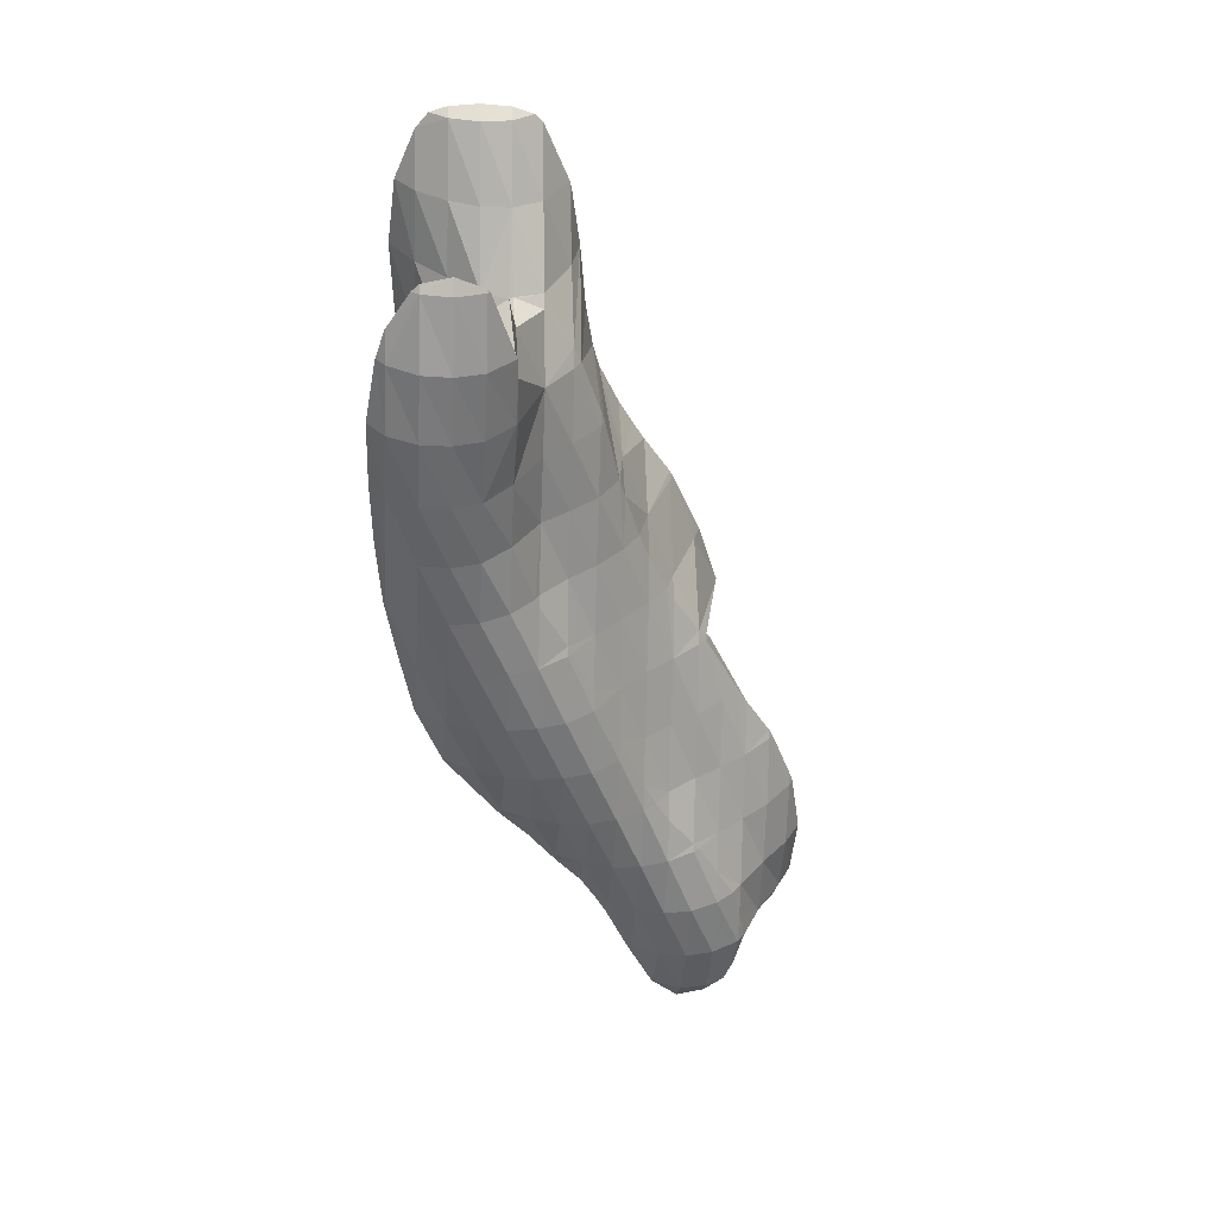
<metadata>
{"format":"obj","ext":"obj","renderer":"f3d","projection":"perspective","resolution":1024,"background":"white","views":[{"elev":-62.5,"azim":-96.1,"up":"+Z"}]}
</metadata>
<code>
v 243.9 295 60.15
v 244 294.9 60.18
v 244 295 60.09
v 244.1 296.2 59.65
v 243.5 296.3 59.94
v 244.2 297.4 59.72
v 243.8 297.5 59.87
v 244.2 297.8 59.9
v 246.7 293.7 60.81
v 247 294.8 59.69
v 247.1 296 59.29
v 247.2 297.2 59.29
v 245.8 298.6 60.11
v 247.1 298.5 59.87
v 247 298.9 60.3
v 247.5 293.6 60.97
v 249.5 293.4 61.35
v 249.5 293.5 61.21
v 249.8 294.6 59.98
v 249.9 295.8 59.55
v 250 297.1 59.51
v 250 298.4 59.97
v 249.8 299.2 60.79
v 251.9 293.4 61.8
v 252.3 293.4 61.86
v 252.6 294.5 60.52
v 252.7 295.7 60.04
v 252.8 296.9 60
v 252.7 298.2 60.54
v 252.6 299 61.32
v 252.5 293.4 61.9
v 255 293.1 62.41
v 255.1 293.2 62.13
v 255.4 294.4 60.97
v 255.5 295.6 60.56
v 255.6 296.8 60.6
v 255.5 298.1 61.29
v 255.4 298.6 61.86
v 257.8 292.1 63.01
v 258 293 61.99
v 258.2 294.2 61.31
v 258.3 295.4 61.09
v 258.3 296.7 61.29
v 258.2 298.1 62.29
v 258.2 298.2 62.42
v 260.1 290.6 63.6
v 260.5 290.3 63.7
v 260.5 290.5 63.47
v 260.7 291.7 62.6
v 258.2 291.9 63.11
v 260.9 292.9 62.03
v 261 294.1 61.73
v 261.1 295.3 61.73
v 261 296.6 62.21
v 258.6 298.1 62.52
v 260.9 297.5 63
v 262.4 289.2 64.17
v 263.2 288.8 64.36
v 263.3 289.1 63.94
v 263.5 290.3 63.09
v 263.6 291.5 62.66
v 263.7 292.7 62.43
v 263.8 294 62.39
v 263.8 295.2 62.62
v 263.7 296.6 63.49
v 263.7 296.7 63.59
v 265 287.9 64.8
v 265.9 287.4 65
v 266 287.8 64.58
v 266.2 288.9 63.75
v 266.3 290.1 63.35
v 266.4 291.4 63.2
v 266.4 292.6 63.22
v 266.4 293.9 63.49
v 266.4 295.2 64.13
v 263.9 296.6 63.64
v 266.4 295.3 64.23
v 267.6 286.5 65.42
v 268.6 285.9 65.66
v 268.7 286.4 65.17
v 268.9 287.6 64.48
v 269 288.8 64.15
v 269.1 290 64.08
v 269.1 291.3 64.27
v 269 292.6 64.71
v 268 293.9 64.69
v 269 293 64.97
v 266.6 295.2 64.28
v 270.9 283.9 66.31
v 271.2 283.6 66.39
v 271.3 283.8 66.2
v 271.4 285 65.5
v 269.6 285.2 65.93
v 271.6 286.2 65.09
v 271.7 287.5 64.97
v 271.7 288.7 65.12
v 271.7 290 65.52
v 270.6 291.3 65.45
v 271.6 290.4 65.73
v 269.5 292.6 65.1
v 272.7 282.6 66.78
v 273.9 281.7 67.09
v 274 282.4 66.44
v 274.2 283.6 65.84
v 274.3 284.8 65.61
v 274.4 286.1 65.66
v 274.3 287.4 66.1
v 273.3 288.7 66.22
v 274.3 288 66.48
v 272.1 290 65.85
v 275.3 281.2 67.4
v 276.6 280.8 67.69
v 276.7 281.1 67.33
v 276.9 282.3 66.6
v 277 283.5 66.26
v 277.1 284.7 66.32
v 277 286 66.86
v 275.2 287.4 66.72
v 277 286.4 67.14
v 278.5 281.1 68
v 279.5 281.4 68.15
v 279.6 282.2 67.65
v 279.7 283.4 67.37
v 279.7 284.7 67.78
v 277.6 286 67.3
v 279.7 284.8 67.82
v 280.3 282.2 68.2
v 280.6 283.4 68.14
v 279.7 284.7 67.84
v 244 295 60.33
v 244 296.3 60.63
v 244.1 297.5 60.18
v 245.8 294.1 65.07
v 245.9 293.9 65.1
v 246.3 293.9 63.01
v 246.2 295.2 63.98
v 245.9 294.3 65.07
v 246.4 296.4 62.9
v 246.7 297.5 62
v 246.9 298.6 60.87
v 247.9 291.5 65.72
v 248.5 291.2 65.88
v 248.6 291.5 65.36
v 249 292.5 63.85
v 246.3 292.9 65.28
v 246.7 295.3 65.09
v 248.9 296.2 65.39
v 248.9 296.4 64.94
v 249.3 297.5 63.19
v 249.6 298.6 61.94
v 250.7 290.2 66.39
v 251.2 290 66.51
v 251.3 290.1 66.2
v 251.6 291.2 64.82
v 251.9 292.3 63.78
v 252.3 293.4 61.89
v 249.9 296.4 65.56
v 251.7 296.6 65.86
v 252.1 297.4 63.99
v 252.4 298.4 62.47
v 254 289.1 67.11
v 254.3 289.9 65.77
v 254.5 291 64.75
v 254.7 292.2 63.83
v 254.5 296.6 66.37
v 254.8 297.2 64.52
v 255.2 298.3 62.73
v 254.8 288.8 67.28
v 256.7 287.9 67.73
v 256.9 288.6 66.71
v 257.2 289.7 65.48
v 257.4 290.8 64.49
v 257.7 291.9 63.31
v 257.2 296.4 66.91
v 257.7 297.1 64.78
v 258.1 298.1 62.62
v 257.8 287.4 67.99
v 259.4 286.4 68.39
v 259.6 287.2 67.35
v 259.9 288.3 66.13
v 260.2 289.4 64.94
v 259.4 296 67.34
v 260.1 295.9 67.2
v 260 295.8 67.47
v 260.6 296.9 64.56
v 261.6 284.7 68.97
v 262.1 284.4 69.1
v 262.2 284.7 68.72
v 262.4 285.8 67.65
v 260 286 68.54
v 262.6 286.9 66.68
v 262.9 288.1 65.52
v 262.7 294.7 68.09
v 263.2 295.6 65.96
v 263.6 296.6 63.76
v 263.5 283.4 69.47
v 264.8 282.6 69.78
v 264.9 283.3 68.91
v 265.2 284.4 67.9
v 265.4 285.6 67.12
v 265.6 286.7 66.1
v 264.5 293.3 68.58
v 265.6 293.1 67.68
v 265.4 292.5 68.81
v 266 294.2 66.1
v 262.9 294.6 68.14
v 266.3 295.2 64.42
v 267.1 280.8 70.42
v 267.4 280.6 70.49
v 267.5 280.7 70.26
v 267.7 281.8 69.09
v 265.5 282.1 69.97
v 268 283 68.2
v 268.2 284.2 67.37
v 268.4 285.3 66.44
v 267.5 290.7 69.4
v 268.2 290.5 68.74
v 268 290.3 69.55
v 268.6 291.6 67
v 266.1 292 69
v 268.9 292.7 65.54
v 269.7 279.4 71.03
v 270.1 279.2 71.13
v 270.2 279.4 70.86
v 270.5 280.5 69.47
v 270.7 281.6 68.46
v 271 282.7 67.47
v 269.5 289.3 69.91
v 271.1 289.1 68.28
v 270.7 288.6 70.22
v 271.5 290.1 66.28
v 272.9 278.5 71.71
v 273.1 279.1 70.55
v 273.4 280.2 69.17
v 273.8 281.3 67.66
v 271.8 288 70.48
v 274 287.6 67.93
v 273.4 286.9 70.89
v 275.7 278.5 72.23
v 275.9 279 71.13
v 276.3 280.1 69.36
v 275.4 285.3 71.42
v 276.3 285.2 70.41
v 276.1 284.8 71.61
v 276.8 286.2 67.97
v 273.8 286.7 71
v 277.5 279.1 72.5
v 278.5 279.8 72.61
v 278.7 280.2 71.88
v 279.2 281.2 69.71
v 278.9 282.6 71.52
v 278.6 282.7 72.29
v 278.7 282.4 72.36
v 279.3 283.7 69.56
v 277.1 284 71.89
v 279.7 284.7 67.91
v 278.9 280.2 72.63
v 279.1 281.5 72.54
v 239.3 294.8 68.24
v 239.5 293.9 68.39
v 239.7 294.8 67.72
v 239.8 296 67.45
v 239.3 296.1 68.1
v 239.8 297.2 67.59
v 239.5 297.3 68.01
v 239.8 298 67.99
v 239.8 293.6 68.48
v 242.2 292.3 69.05
v 242.6 293.3 67.28
v 242.8 294.5 66.59
v 242.8 295.7 66.52
v 242.8 297 66.84
v 240.5 298.5 68.06
v 242.8 298.3 67.49
v 242.6 299.2 68.38
v 242.5 292.2 69.13
v 245 291.6 69.63
v 245.3 291.9 67.97
v 245.8 292.9 65.66
v 245.9 295.4 65.45
v 245.8 296.7 66.42
v 245.7 298.1 67.49
v 245.4 299.3 68.89
v 247.7 291.1 70.19
v 248.8 296.5 65.76
v 248.5 298 67.87
v 248.2 298.9 69.43
v 249.5 290.7 70.57
v 250.5 290.3 70.78
v 251.2 297.9 68.62
v 251 298.5 69.98
v 252.1 289.3 71.2
v 253.1 288.6 71.46
v 253.7 289 68.74
v 253.8 297.9 70.38
v 253.7 297.9 70.55
v 255.6 286.7 72.11
v 255.8 286.5 72.18
v 255.9 286.6 71.83
v 256.4 287.6 69.22
v 254 288 71.68
v 253.9 297.9 70.59
v 256.5 297 71.16
v 257.9 285.3 72.68
v 258.5 285 72.84
v 258.7 285.2 72.01
v 259.2 286.2 69.28
v 257.5 296.5 71.41
v 259.2 295.7 71.79
v 261 283.9 73.4
v 261.2 283.8 73.46
v 261.3 283.9 73.07
v 260.2 295.1 72.04
v 262.6 294.6 68.54
v 261.9 294.1 72.46
v 264.2 283.7 73.18
v 262.2 283.9 73.63
v 264 284.1 73.94
v 263.7 292.5 72.96
v 265 292.2 70.76
v 264.5 291.7 73.21
v 262.3 293.8 72.57
v 267.4 280.8 70.74
v 267.2 282.2 71.88
v 267.2 283.5 72.57
v 264.9 285 74
v 267.1 284.8 72.99
v 267.1 286.1 73.36
v 265.9 286.2 74.05
v 267.1 287.4 73.79
v 266.7 287.4 74.07
v 267.2 288.6 73.53
v 266.8 288.6 73.95
v 267.6 289.6 71.78
v 266 289.9 73.67
v 265 291.2 73.35
v 270.1 279.4 71.35
v 270 280.8 72.27
v 270 282 72.64
v 270 283.3 72.78
v 270.1 284.6 72.76
v 270.1 285.8 72.62
v 270.3 287 72.31
v 270.5 288.1 71.23
v 272.8 279.4 72.48
v 272.7 280.7 72.99
v 272.8 281.9 73.11
v 272.8 283.2 73.02
v 273 284.4 72.72
v 273.1 285.6 72.18
v 273.3 286.7 71.24
v 275.6 279.2 72.85
v 275.6 280.5 73.27
v 275.6 281.8 73.28
v 275.7 283 73
v 275.9 284.1 72.3
v 278.5 280.3 72.8
v 278.6 281.5 72.77
v 239.5 294.9 68.75
v 239.5 296.1 68.77
v 239.7 297.3 68.46
v 242.1 293.6 69.97
v 242.1 294.9 70.23
v 242.2 296.1 70.19
v 242.3 297.3 69.93
v 242.4 298.5 69.3
v 244.9 292.2 70.23
v 244.8 293.5 70.93
v 244.8 294.8 71.08
v 244.9 296 71
v 245 297.2 70.72
v 245.2 298.4 70.1
v 247.6 292.1 71.14
v 247.5 293.4 71.64
v 247.6 294.6 71.72
v 247.7 295.9 71.59
v 247.8 297.1 71.26
v 248 298.3 70.5
v 250.4 290.6 71.07
v 250.3 292 71.99
v 250.3 293.3 72.28
v 250.4 294.5 72.27
v 250.5 295.8 72.09
v 250.6 297 71.67
v 250.8 298.1 70.72
v 253.1 289.3 71.93
v 253 290.6 72.5
v 253 291.9 72.82
v 253.1 293.2 72.89
v 253.2 294.4 72.77
v 253.3 295.6 72.48
v 253.4 296.8 71.9
v 253.7 297.9 70.62
v 255.8 286.7 72.32
v 255.7 288 72.98
v 255.7 289.3 73.32
v 255.7 290.5 73.46
v 255.8 291.8 73.49
v 255.9 293 73.38
v 256 294.3 73.13
v 256.1 295.4 72.65
v 256.4 296.6 71.7
v 258.5 285.3 73.11
v 258.4 286.7 73.79
v 258.4 287.9 74.06
v 258.5 289.2 74.14
v 258.5 290.4 74.08
v 258.6 291.7 73.95
v 258.7 292.9 73.68
v 258.8 294.1 73.24
v 259.1 295.2 72.38
v 261.2 283.9 73.54
v 261.2 285.3 74.2
v 261.1 286.5 74.53
v 261.2 287.8 74.66
v 261.2 289.1 74.62
v 261.3 290.3 74.42
v 261.5 291.5 74.11
v 261.6 292.7 73.58
v 261.8 293.8 72.74
v 264 285.1 74.31
v 264 286.4 74.63
v 264 287.6 74.79
v 264.1 288.9 74.68
v 264.2 290.1 74.27
v 264.4 291.3 73.6
g foo
f 3 2 1
f 4 3 1
f 5 4 1
f 6 4 5
f 7 6 5
f 6 7 8
f 3 10 9
f 2 3 9
f 10 4 11
f 10 3 4
f 11 6 12
f 11 4 6
f 13 6 8
f 14 6 13
f 12 6 14
f 14 13 15
f 18 17 16
f 9 18 16
f 10 18 9
f 19 18 10
f 19 11 20
f 19 10 11
f 20 12 21
f 20 11 12
f 21 14 22
f 21 12 14
f 22 14 15
f 23 22 15
f 18 24 17
f 24 26 25
f 18 26 24
f 19 26 18
f 26 20 27
f 26 19 20
f 27 21 28
f 27 20 21
f 28 22 29
f 28 21 22
f 29 22 23
f 30 29 23
f 33 32 31
f 25 33 31
f 26 33 25
f 34 33 26
f 34 27 35
f 34 26 27
f 35 28 36
f 35 27 28
f 36 29 37
f 36 28 29
f 37 29 30
f 38 37 30
f 33 40 39
f 32 33 39
f 40 34 41
f 40 33 34
f 41 35 42
f 41 34 35
f 42 36 43
f 42 35 36
f 43 37 44
f 43 36 37
f 44 37 38
f 45 44 38
f 48 47 46
f 49 48 46
f 50 49 46
f 39 49 50
f 40 49 39
f 51 49 40
f 51 41 52
f 51 40 41
f 52 42 53
f 52 41 42
f 53 43 54
f 53 42 43
f 56 44 55
f 54 44 56
f 43 44 54
f 44 45 55
f 59 58 57
f 47 59 57
f 48 59 47
f 60 59 48
f 60 49 61
f 60 48 49
f 61 51 62
f 61 49 51
f 62 52 63
f 62 51 52
f 63 53 64
f 63 52 53
f 64 54 65
f 64 53 54
f 65 54 56
f 66 65 56
f 69 68 67
f 58 69 67
f 59 69 58
f 70 69 59
f 70 60 71
f 70 59 60
f 71 61 72
f 71 60 61
f 72 62 73
f 72 61 62
f 73 63 74
f 73 62 63
f 74 64 75
f 74 63 64
f 77 65 76
f 75 65 77
f 64 65 75
f 65 66 76
f 80 79 78
f 68 80 78
f 69 80 68
f 81 80 69
f 81 70 82
f 81 69 70
f 82 71 83
f 82 70 71
f 83 72 84
f 83 71 72
f 84 73 85
f 84 72 73
f 87 74 86
f 85 74 87
f 73 74 85
f 74 75 88
f 86 74 88
f 75 77 88
f 91 90 89
f 92 91 89
f 93 92 89
f 79 92 93
f 80 92 79
f 94 92 80
f 94 81 95
f 94 80 81
f 95 82 96
f 95 81 82
f 96 83 97
f 96 82 83
f 99 84 98
f 97 84 99
f 83 84 97
f 84 85 100
f 98 84 100
f 85 87 100
f 103 102 101
f 90 103 101
f 91 103 90
f 104 103 91
f 104 92 105
f 104 91 92
f 105 94 106
f 105 92 94
f 106 95 107
f 106 94 95
f 109 96 108
f 107 96 109
f 95 96 107
f 96 97 110
f 108 96 110
f 97 99 110
f 113 112 111
f 102 113 111
f 103 113 102
f 114 113 103
f 114 104 115
f 114 103 104
f 115 105 116
f 115 104 105
f 116 106 117
f 116 105 106
f 119 107 118
f 117 107 119
f 106 107 117
f 107 109 118
f 113 120 112
f 120 122 121
f 113 122 120
f 114 122 113
f 122 115 123
f 122 114 115
f 123 116 124
f 123 115 116
f 126 117 125
f 124 117 126
f 116 117 124
f 117 119 125
f 122 127 121
f 122 123 128
f 127 122 128
f 123 124 129
f 128 123 129
f 124 126 129
f 1 2 130
f 5 1 130
f 131 5 130
f 7 5 131
f 132 7 131
f 8 7 132
f 135 134 133
f 136 130 2
f 9 136 2
f 133 137 135
f 131 136 138
f 131 130 136
f 132 138 139
f 132 131 138
f 8 140 13
f 132 140 8
f 139 140 132
f 15 13 140
f 143 142 141
f 144 143 141
f 145 144 141
f 16 17 144
f 135 16 144
f 145 135 144
f 134 135 145
f 16 135 137
f 146 16 137
f 9 16 146
f 136 9 146
f 148 146 147
f 148 136 146
f 148 138 136
f 139 148 149
f 139 138 148
f 140 149 150
f 140 139 149
f 23 15 140
f 150 23 140
f 153 152 151
f 142 153 151
f 143 153 142
f 154 153 143
f 154 144 155
f 154 143 144
f 156 17 24
f 156 144 17
f 156 155 144
f 24 25 156
f 157 148 147
f 159 157 158
f 159 148 157
f 159 149 148
f 150 159 160
f 150 149 159
f 30 23 150
f 160 30 150
f 153 162 161
f 152 153 161
f 162 154 163
f 162 153 154
f 163 155 164
f 163 154 155
f 164 31 32
f 164 156 31
f 164 155 156
f 25 31 156
f 166 159 165
f 159 158 165
f 160 166 167
f 160 159 166
f 38 30 160
f 167 38 160
f 170 169 168
f 161 170 168
f 162 170 161
f 171 170 162
f 171 163 172
f 171 162 163
f 172 164 173
f 172 163 164
f 32 39 164
f 39 173 164
f 175 166 174
f 166 165 174
f 167 175 176
f 167 166 175
f 45 38 167
f 176 45 167
f 179 178 177
f 169 179 177
f 170 179 169
f 180 179 170
f 180 171 181
f 180 170 171
f 181 46 47
f 181 172 46
f 181 171 172
f 50 46 173
f 46 172 173
f 39 50 173
f 184 183 182
f 183 174 182
f 183 175 174
f 183 185 175
f 55 185 56
f 176 185 55
f 175 185 176
f 55 45 176
f 188 187 186
f 189 188 186
f 190 189 186
f 178 189 190
f 179 189 178
f 191 189 179
f 191 180 192
f 191 179 180
f 192 57 58
f 192 181 57
f 192 180 181
f 47 57 181
f 194 183 193
f 183 184 193
f 185 194 195
f 185 183 194
f 66 56 185
f 195 66 185
f 198 197 196
f 187 198 196
f 188 198 187
f 199 198 188
f 199 189 200
f 199 188 189
f 200 191 201
f 200 189 191
f 201 67 68
f 201 192 67
f 201 191 192
f 58 67 192
f 204 203 202
f 203 205 202
f 205 206 202
f 205 193 206
f 205 194 193
f 205 207 194
f 76 207 77
f 195 207 76
f 194 207 195
f 76 66 195
f 210 209 208
f 211 210 208
f 212 211 208
f 197 211 212
f 198 211 197
f 213 211 198
f 213 199 214
f 213 198 199
f 214 200 215
f 214 199 200
f 215 78 79
f 215 201 78
f 215 200 201
f 68 78 201
f 218 217 216
f 217 219 216
f 219 220 216
f 219 204 220
f 219 203 204
f 219 221 203
f 86 221 87
f 205 221 86
f 203 221 205
f 86 88 207
f 205 86 207
f 88 77 207
f 224 223 222
f 209 224 222
f 210 224 209
f 225 224 210
f 225 211 226
f 225 210 211
f 226 213 227
f 226 211 213
f 227 89 90
f 227 214 89
f 227 213 214
f 93 89 215
f 89 214 215
f 79 93 215
f 230 229 228
f 229 218 228
f 229 217 218
f 229 231 217
f 98 231 99
f 219 231 98
f 217 231 219
f 98 100 221
f 219 98 221
f 100 87 221
f 224 233 232
f 223 224 232
f 233 225 234
f 233 224 225
f 234 226 235
f 234 225 226
f 235 101 102
f 235 227 101
f 235 226 227
f 90 101 227
f 238 237 236
f 237 109 108
f 236 237 108
f 229 236 108
f 230 236 229
f 108 110 231
f 229 108 231
f 110 99 231
f 233 240 239
f 232 233 239
f 240 234 241
f 240 233 234
f 241 111 112
f 241 235 111
f 241 234 235
f 102 111 235
f 244 243 242
f 243 245 242
f 245 246 242
f 245 119 118
f 246 245 118
f 237 246 118
f 238 246 237
f 118 109 237
f 240 247 239
f 247 249 248
f 240 249 247
f 241 249 240
f 250 112 120
f 250 241 112
f 250 249 241
f 120 121 251
f 252 120 251
f 250 120 252
f 253 250 252
f 251 254 252
f 254 255 252
f 254 244 255
f 254 243 244
f 254 256 243
f 125 256 126
f 245 256 125
f 243 256 245
f 125 119 245
f 249 257 248
f 249 250 258
f 257 249 258
f 251 121 127
f 258 250 253
f 127 128 254
f 251 127 254
f 128 129 256
f 254 128 256
f 129 126 256
f 261 260 259
f 262 261 259
f 263 262 259
f 264 262 263
f 265 264 263
f 264 265 266
f 269 268 267
f 260 269 267
f 261 269 260
f 270 269 261
f 270 262 271
f 270 261 262
f 271 264 272
f 271 262 264
f 273 264 266
f 274 264 273
f 272 264 274
f 274 273 275
f 278 277 276
f 268 278 276
f 269 278 268
f 279 278 269
f 279 133 134
f 279 270 133
f 279 269 270
f 270 137 133
f 270 280 137
f 270 271 280
f 280 272 281
f 280 271 272
f 281 274 282
f 281 272 274
f 282 274 275
f 283 282 275
f 141 277 278
f 142 277 141
f 284 277 142
f 145 141 279
f 141 278 279
f 134 145 279
f 146 137 280
f 280 147 146
f 280 285 147
f 280 281 285
f 285 282 286
f 285 281 282
f 286 282 283
f 287 286 283
f 152 289 288
f 151 152 288
f 151 288 142
f 288 284 142
f 157 147 285
f 285 158 157
f 285 290 158
f 285 286 290
f 290 286 287
f 291 290 287
f 294 293 292
f 289 294 292
f 289 161 294
f 289 152 161
f 165 158 295
f 158 290 295
f 295 290 291
f 296 295 291
f 299 298 297
f 300 299 297
f 301 300 297
f 168 169 300
f 294 168 300
f 301 294 300
f 293 294 301
f 161 168 294
f 303 295 302
f 303 165 295
f 303 174 165
f 295 296 302
f 306 305 304
f 298 306 304
f 299 306 298
f 307 306 299
f 307 177 178
f 307 300 177
f 307 299 300
f 169 177 300
f 182 308 184
f 308 309 184
f 174 303 308
f 182 174 308
f 312 311 310
f 186 187 312
f 306 186 312
f 310 306 312
f 305 306 310
f 190 186 307
f 186 306 307
f 178 190 307
f 315 314 313
f 314 309 313
f 193 309 314
f 184 309 193
f 316 196 197
f 311 312 317
f 187 196 316
f 318 187 316
f 312 187 318
f 317 312 318
f 321 320 319
f 202 320 204
f 202 319 320
f 202 322 319
f 315 206 314
f 322 206 315
f 202 206 322
f 206 193 314
f 208 209 323
f 212 208 323
f 324 212 323
f 212 316 197
f 324 316 212
f 325 316 324
f 316 326 318
f 316 327 326
f 316 325 327
f 327 328 326
f 328 329 326
f 328 330 329
f 330 331 329
f 330 332 331
f 332 333 331
f 332 334 333
f 334 335 333
f 216 334 218
f 216 335 334
f 216 336 335
f 321 220 320
f 336 220 321
f 216 220 336
f 220 204 320
f 222 223 337
f 222 323 209
f 337 323 222
f 338 323 337
f 324 338 339
f 324 323 338
f 325 339 340
f 325 324 339
f 327 340 341
f 327 325 340
f 328 341 342
f 328 327 341
f 330 342 343
f 330 328 342
f 332 343 344
f 332 330 343
f 228 344 230
f 334 344 228
f 332 344 334
f 228 218 334
f 223 232 345
f 337 223 345
f 338 345 346
f 338 337 345
f 339 346 347
f 339 338 346
f 340 347 348
f 340 339 347
f 341 348 349
f 341 340 348
f 342 349 350
f 342 341 349
f 343 350 351
f 343 342 350
f 236 351 238
f 344 351 236
f 343 351 344
f 236 230 344
f 232 239 352
f 345 232 352
f 346 352 353
f 346 345 352
f 347 353 354
f 347 346 353
f 348 354 355
f 348 347 354
f 349 355 356
f 349 348 355
f 242 356 244
f 350 356 242
f 349 356 350
f 242 246 351
f 350 242 351
f 246 238 351
f 239 247 352
f 248 352 247
f 357 352 248
f 353 352 357
f 354 357 358
f 354 353 357
f 252 358 253
f 355 358 252
f 354 358 355
f 252 255 356
f 355 252 356
f 255 244 356
f 248 257 357
f 257 258 358
f 357 257 358
f 258 253 358
f 259 260 359
f 263 259 359
f 360 263 359
f 265 263 360
f 361 265 360
f 266 265 361
f 267 268 362
f 267 359 260
f 362 359 267
f 363 359 362
f 360 363 364
f 360 359 363
f 361 364 365
f 361 360 364
f 266 366 273
f 361 366 266
f 365 366 361
f 275 273 366
f 276 277 367
f 276 362 268
f 367 362 276
f 368 362 367
f 363 368 369
f 363 362 368
f 364 369 370
f 364 363 369
f 365 370 371
f 365 364 370
f 366 371 372
f 366 365 371
f 283 275 366
f 372 283 366
f 277 284 373
f 367 277 373
f 368 373 374
f 368 367 373
f 369 374 375
f 369 368 374
f 370 375 376
f 370 369 375
f 371 376 377
f 371 370 376
f 372 377 378
f 372 371 377
f 287 283 372
f 378 287 372
f 288 289 379
f 288 373 284
f 379 373 288
f 380 373 379
f 374 380 381
f 374 373 380
f 375 381 382
f 375 374 381
f 376 382 383
f 376 375 382
f 377 383 384
f 377 376 383
f 378 384 385
f 378 377 384
f 291 287 378
f 385 291 378
f 292 293 386
f 292 379 289
f 386 379 292
f 387 379 386
f 380 387 388
f 380 379 387
f 381 388 389
f 381 380 388
f 382 389 390
f 382 381 389
f 383 390 391
f 383 382 390
f 384 391 392
f 384 383 391
f 385 392 393
f 385 384 392
f 296 291 385
f 393 296 385
f 297 298 394
f 301 297 394
f 395 301 394
f 301 386 293
f 395 386 301
f 396 386 395
f 387 396 397
f 387 386 396
f 388 397 398
f 388 387 397
f 389 398 399
f 389 388 398
f 390 399 400
f 390 389 399
f 391 400 401
f 391 390 400
f 392 401 402
f 392 391 401
f 302 402 303
f 393 402 302
f 392 402 393
f 302 296 393
f 304 305 403
f 304 394 298
f 403 394 304
f 404 394 403
f 395 404 405
f 395 394 404
f 396 405 406
f 396 395 405
f 397 406 407
f 397 396 406
f 398 407 408
f 398 397 407
f 399 408 409
f 399 398 408
f 400 409 410
f 400 399 409
f 401 410 411
f 401 400 410
f 308 411 309
f 402 411 308
f 401 411 402
f 308 303 402
f 310 311 412
f 310 403 305
f 412 403 310
f 413 403 412
f 404 413 414
f 404 403 413
f 405 414 415
f 405 404 414
f 406 415 416
f 406 405 415
f 407 416 417
f 407 406 416
f 408 417 418
f 408 407 417
f 409 418 419
f 409 408 418
f 410 419 420
f 410 409 419
f 313 420 315
f 411 420 313
f 410 420 411
f 313 309 411
f 311 317 412
f 318 412 317
f 421 412 318
f 413 412 421
f 414 421 422
f 414 413 421
f 415 422 423
f 415 414 422
f 416 423 424
f 416 415 423
f 417 424 425
f 417 416 424
f 418 425 426
f 418 417 425
f 319 426 321
f 419 426 319
f 418 426 419
f 319 322 420
f 419 319 420
f 322 315 420
f 318 326 421
f 326 329 422
f 421 326 422
f 329 331 423
f 422 329 423
f 331 333 424
f 423 331 424
f 333 335 425
f 424 333 425
f 335 336 426
f 425 335 426
f 336 321 426
g

</code>
